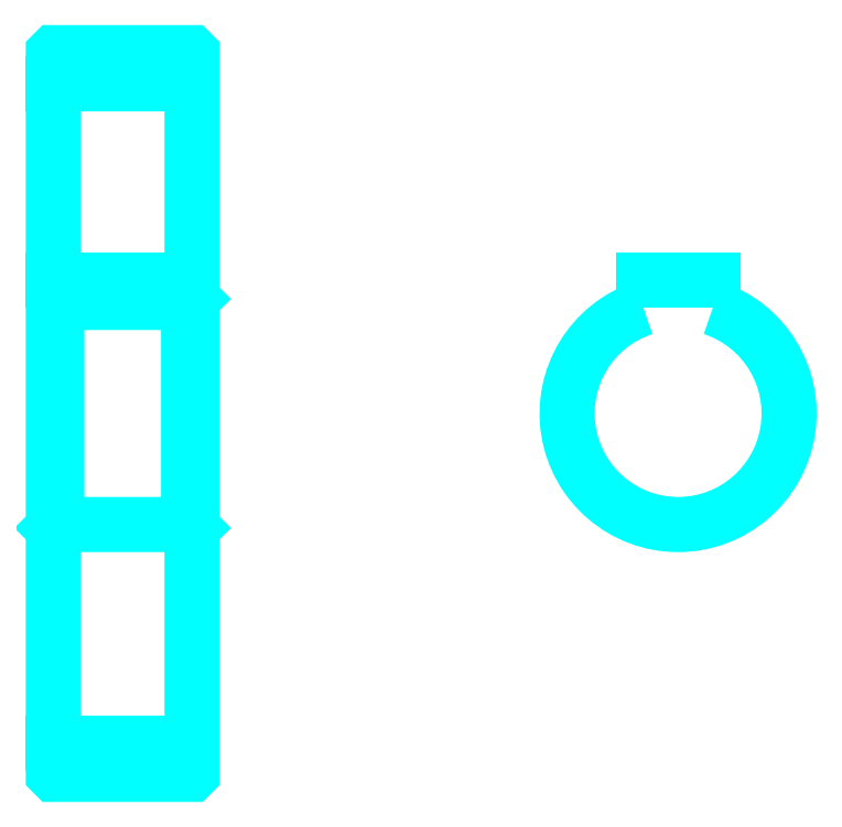
<metadata>
{"format":"dxf","ext":"dxf","renderer":"ezdxf+matplotlib","layout":"modelspace","background":"white","min_lineweight":24,"dpi":150}
</metadata>
<code>
0
SECTION
2
ENTITIES
0
LINE
8
0
10
95.22
20
137.7
30
0
11
115.2
21
137.7
31
0
0
LINE
8
0
10
95.22
20
42.72
30
0
11
115.2
21
42.72
31
0
0
LINE
8
0
10
115.2
20
106.7
30
0
11
114.7
21
106.2
31
0
0
LINE
8
0
10
115.2
20
73.72
30
0
11
114.7
21
74.22
31
0
0
LINE
8
0
10
95.22
20
73.72
30
0
11
95.72
21
74.22
31
0
0
POLYLINE
8
0
66
1
10
0
20
0
30
0
70
2
0
VERTEX
8
0
10
95.22
20
73.72
30
0
70
0
0
VERTEX
8
0
10
95.22
20
38.32
30
0
70
0
0
VERTEX
8
0
10
95.32
20
38.22
30
0
70
0
0
VERTEX
8
0
10
115.1
20
38.22
30
0
70
0
0
VERTEX
8
0
10
115.2
20
38.32
30
0
70
0
0
VERTEX
8
0
10
115.2
20
142.1
30
0
70
0
0
VERTEX
8
0
10
115.1
20
142.2
30
0
70
0
0
VERTEX
8
0
10
95.32
20
142.2
30
0
70
0
0
VERTEX
8
0
10
95.22
20
142.1
30
0
70
0
0
VERTEX
8
0
10
95.22
20
73.72
30
0
70
0
0
SEQEND
8
0
0
POLYLINE
8
0
66
1
10
0
20
0
30
0
70
2
0
VERTEX
8
0
10
95.22
20
106.7
30
0
70
0
0
VERTEX
8
0
10
95.72
20
106.2
30
0
70
0
0
VERTEX
8
0
10
95.72
20
74.22
30
0
70
0
0
VERTEX
8
0
10
114.7
20
74.22
30
0
70
0
0
VERTEX
8
0
10
114.7
20
106.2
30
0
70
0
0
VERTEX
8
0
10
95.72
20
106.2
30
0
70
0
0
SEQEND
8
0
0
ARC
8
0
10
185.3
20
90.22
30
0
40
16
50
108.2
51
71.79
0
POLYLINE
8
0
66
1
10
0
20
0
30
0
70
2
0
VERTEX
8
0
10
190.3
20
105.4
30
0
70
0
0
VERTEX
8
0
10
190.3
20
109.5
30
0
70
0
0
VERTEX
8
0
10
180.3
20
109.5
30
0
70
0
0
VERTEX
8
0
10
180.3
20
105.4
30
0
70
0
0
SEQEND
8
0
0
LINE
8
0
10
95.22
20
109.5
30
0
11
115.2
21
109.5
31
0
0
ENDSEC
0
EOF

</code>
